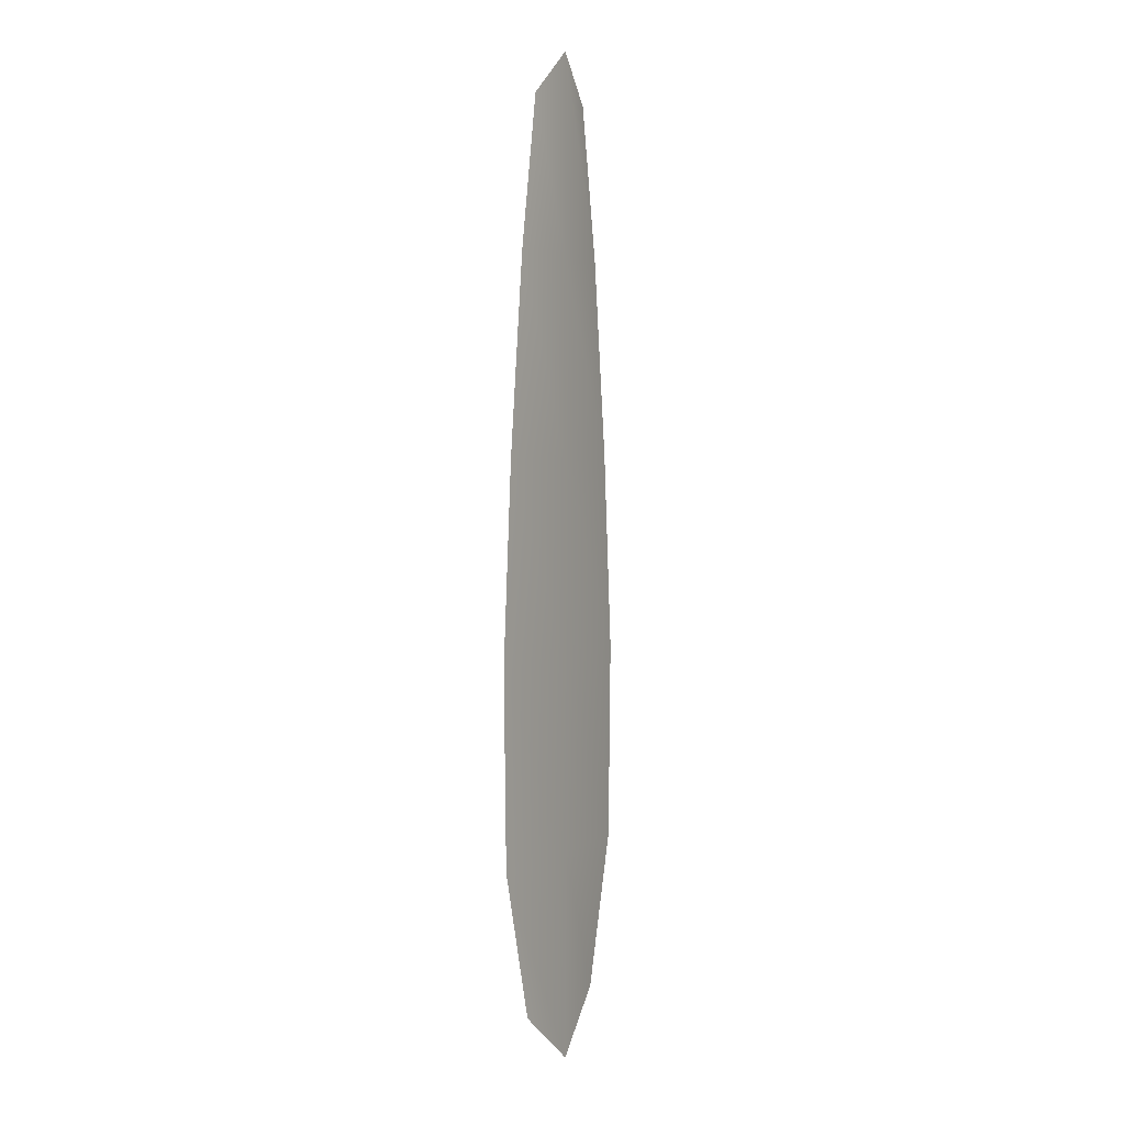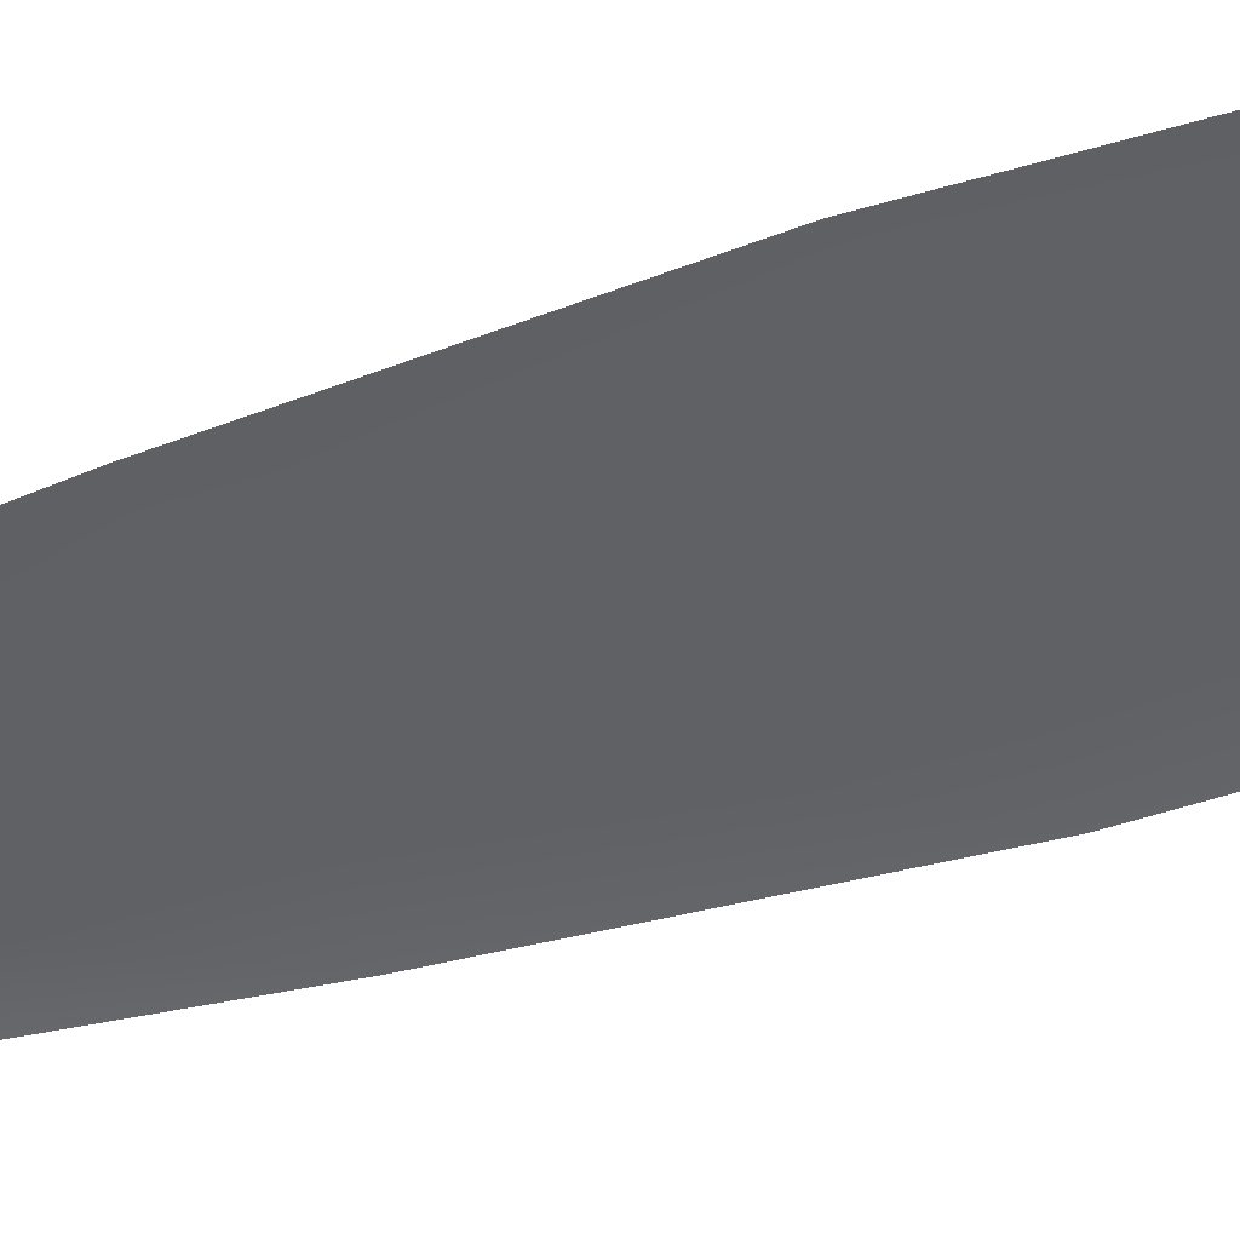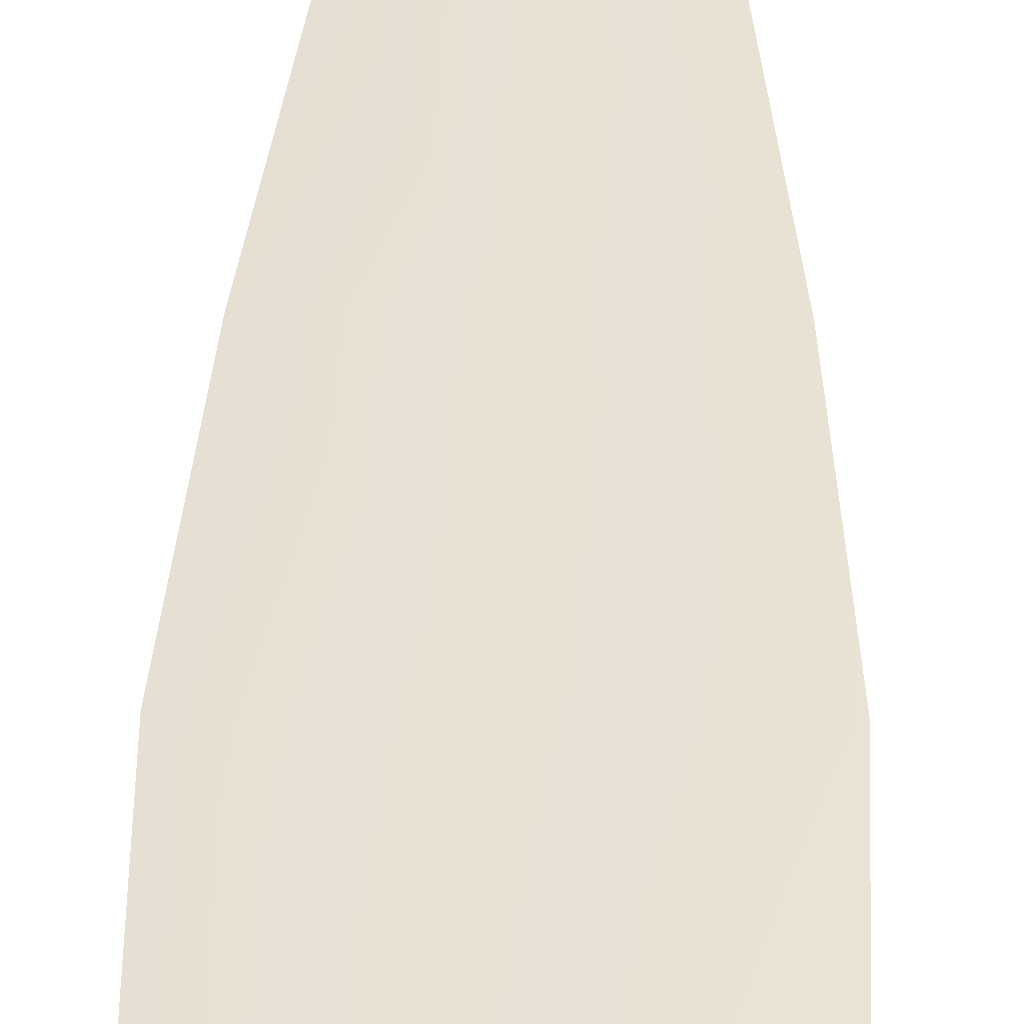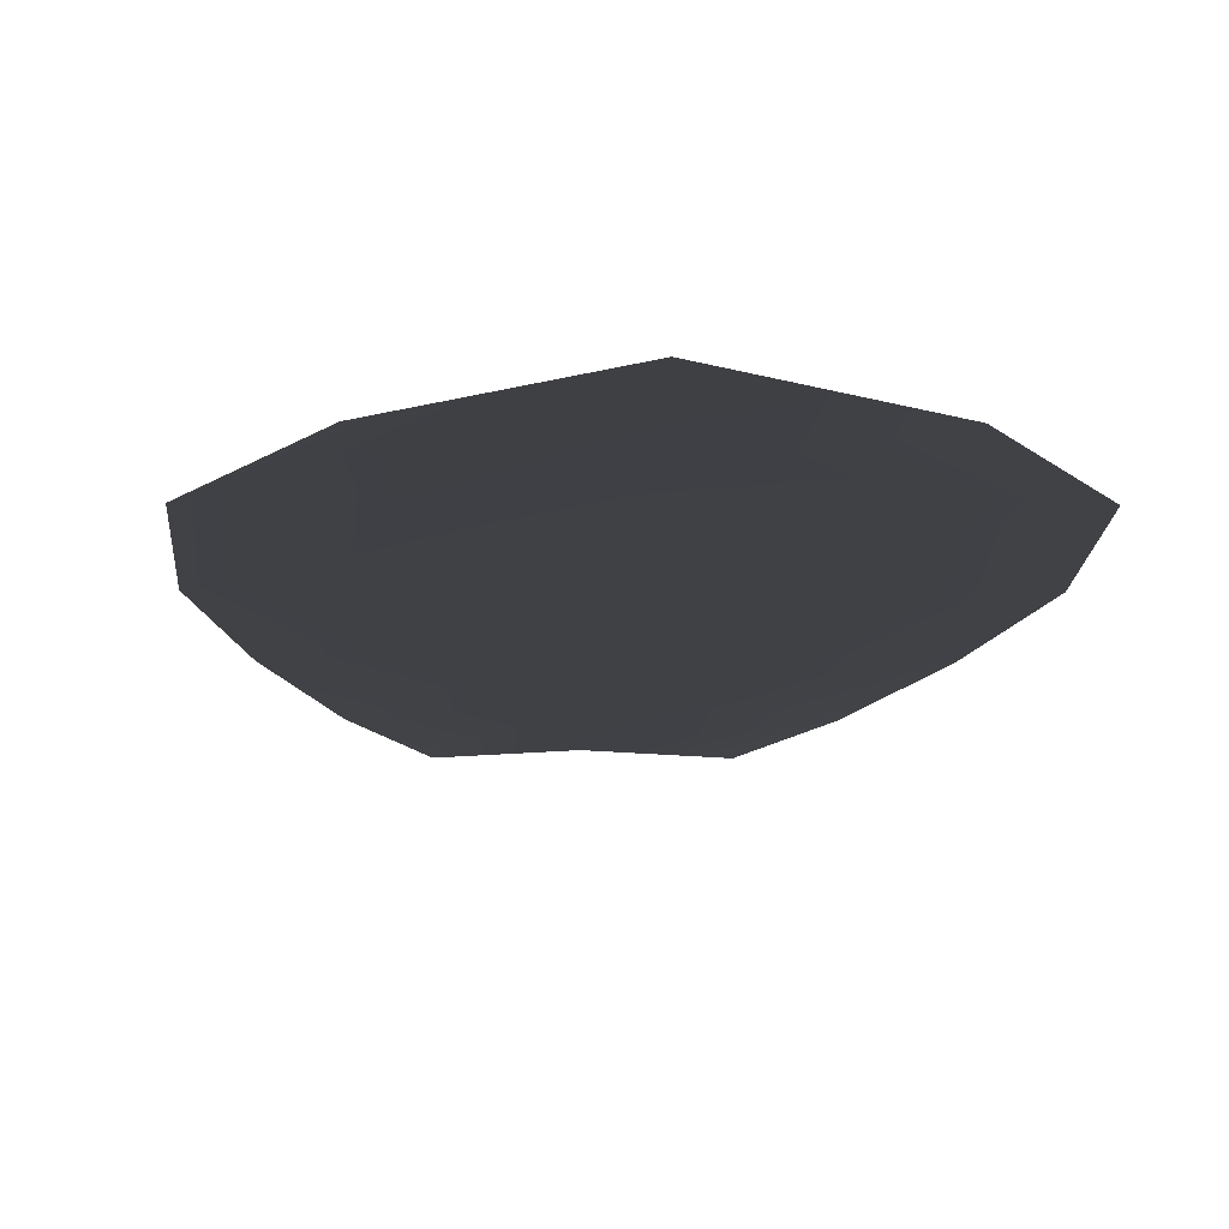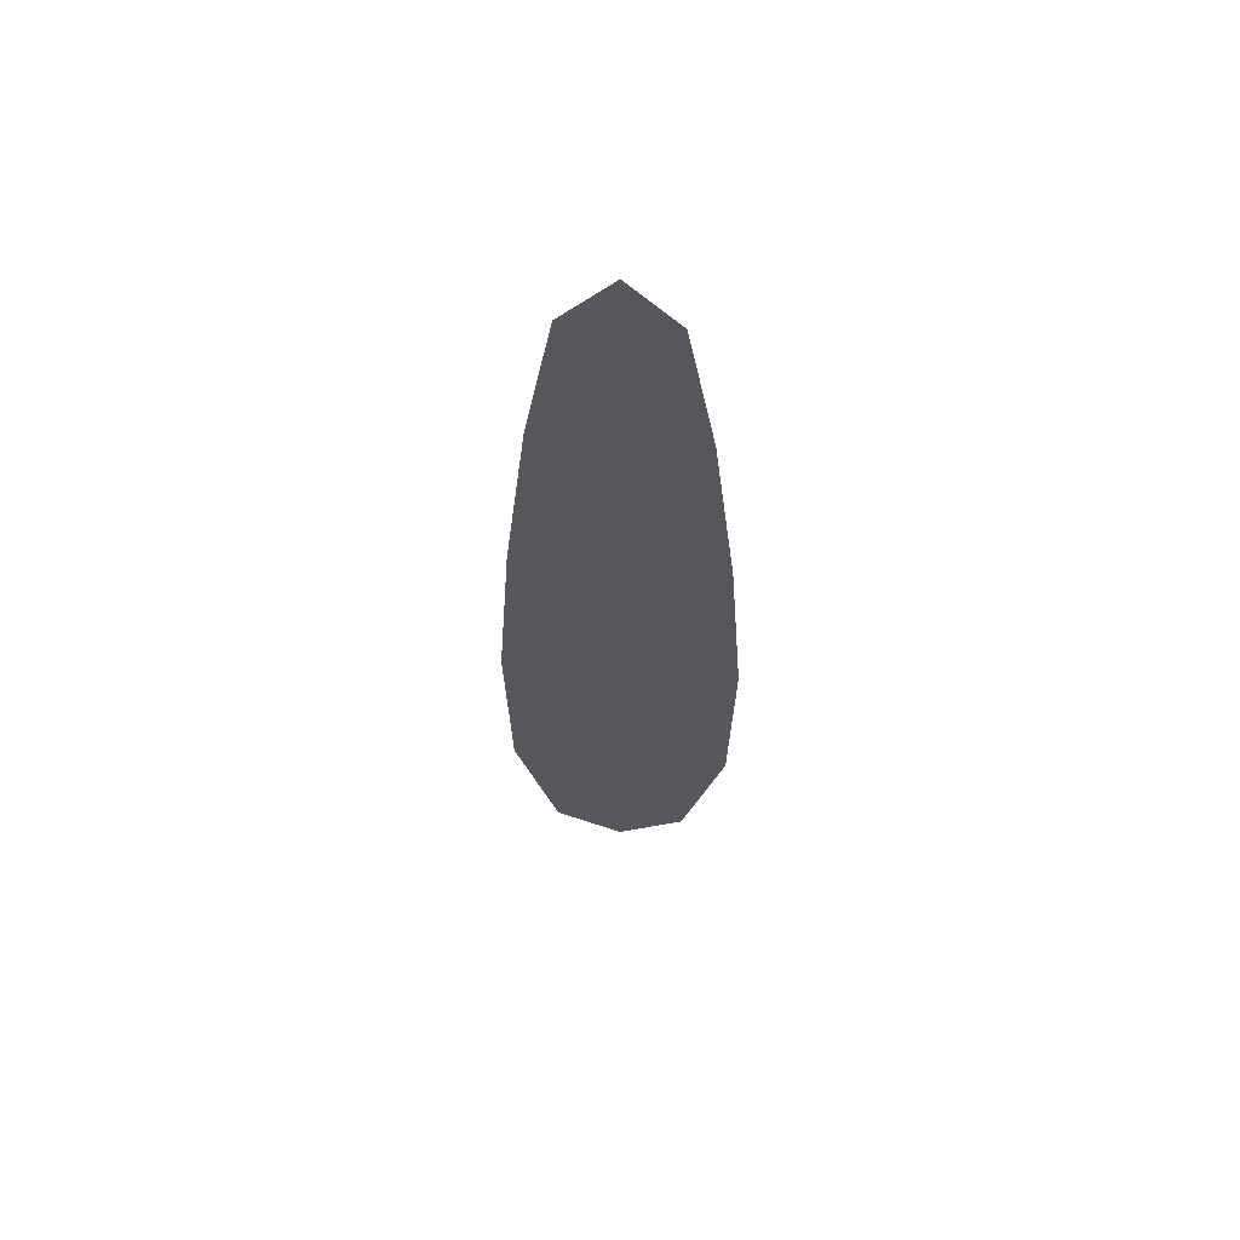
<metadata>
{"format":"obj","ext":"obj","renderer":"f3d","projection":"perspective","resolution":1024,"background":"white","views":[{"elev":3.7,"azim":-61.7,"up":"+Y"},{"elev":-48.4,"azim":-70.3,"up":"+Z"},{"elev":39.9,"azim":1.3,"up":"+Z"},{"elev":-5.5,"azim":-1.3,"up":"+Z"},{"elev":61.8,"azim":-175.5,"up":"+Y"}]}
</metadata>
<code>
o feather_flight_primary_004
v 0.1223 0.2424 0.04484
v 0.1141 0.2424 0.04484
v 0.1238 0.1663 0.04484
v 0.1126 0.1663 0.04484
v 0.1182 0.2463 0.04536
v 0.1182 0.1615 0.04536
v 0.1246 0.2295 0.04484
v 0.1265 0.2127 0.04484
v 0.1277 0.196 0.04484
v 0.1273 0.1792 0.04484
v 0.1091 0.1792 0.04484
v 0.1087 0.196 0.04484
v 0.11 0.2127 0.04484
v 0.1118 0.2295 0.04484
v 0.1182 0.2295 0.04536
v 0.1182 0.2127 0.04536
v 0.1182 0.196 0.04536
v 0.1182 0.1792 0.04536
f 18 10 3 6
f 11 18 6 4
f 5 1 7 15
f 15 7 8 16
f 16 8 9 17
f 17 9 10 18
f 2 5 15 14
f 14 15 16 13
f 13 16 17 12
f 12 17 18 11

</code>
